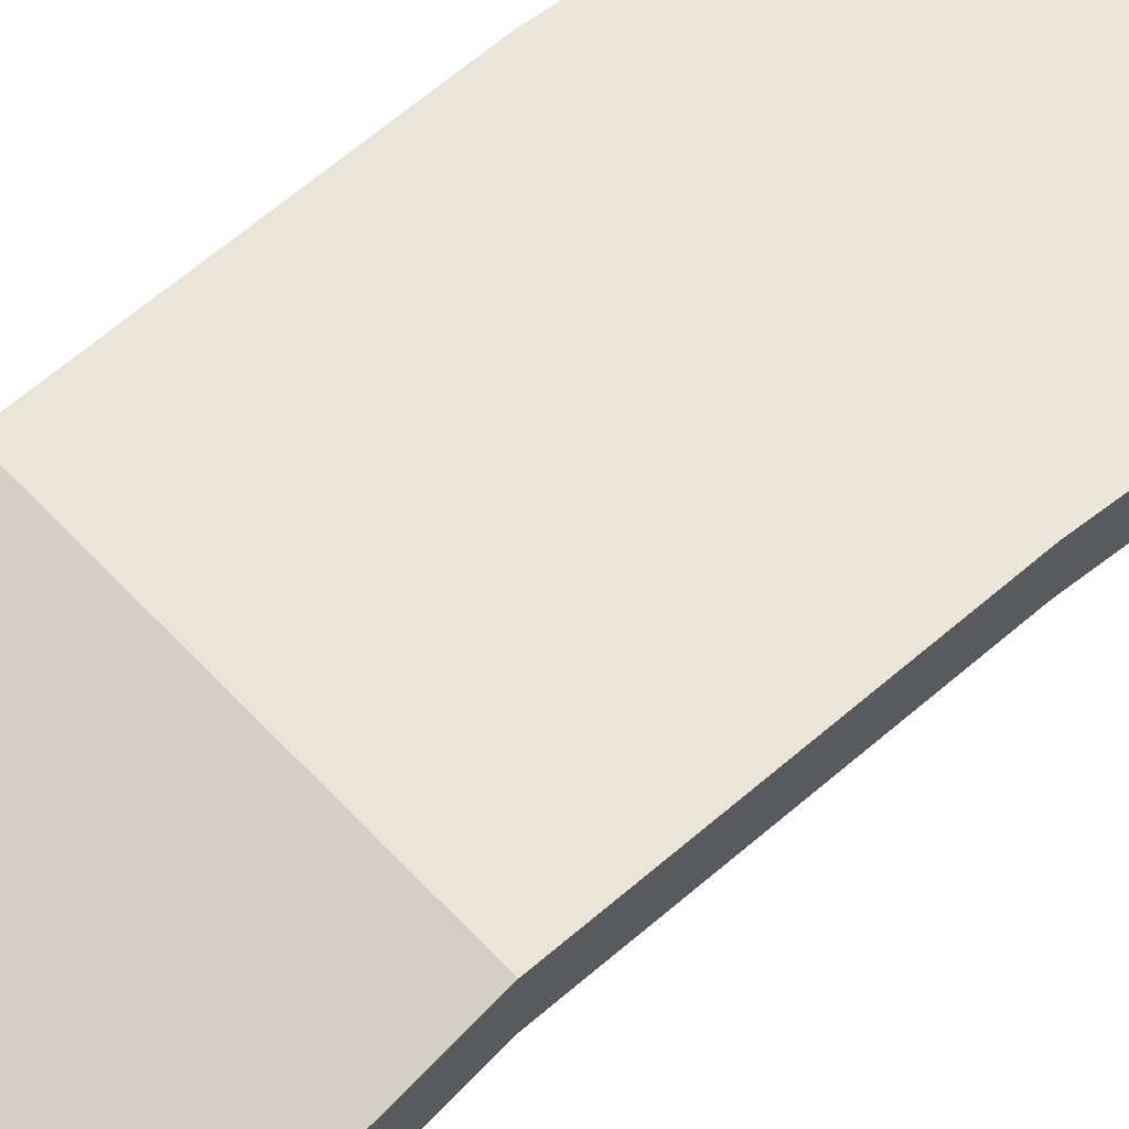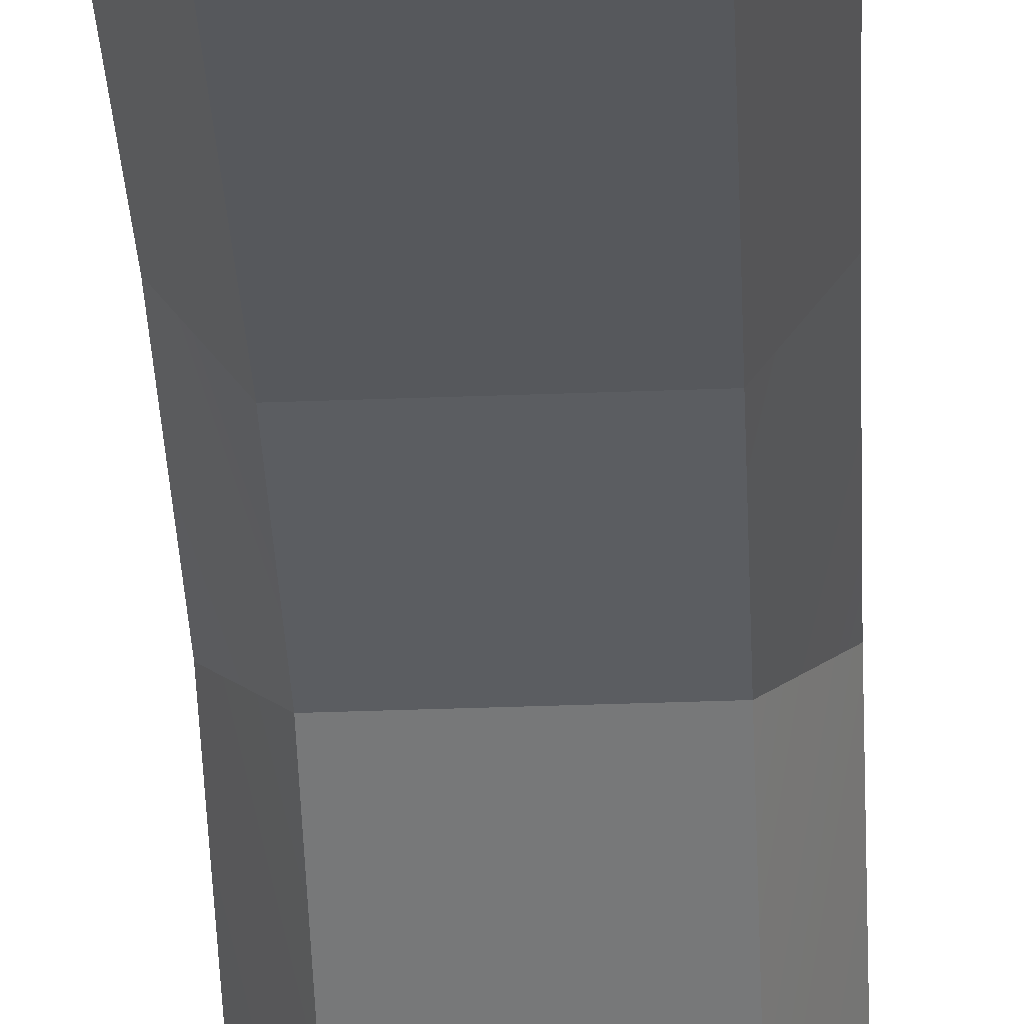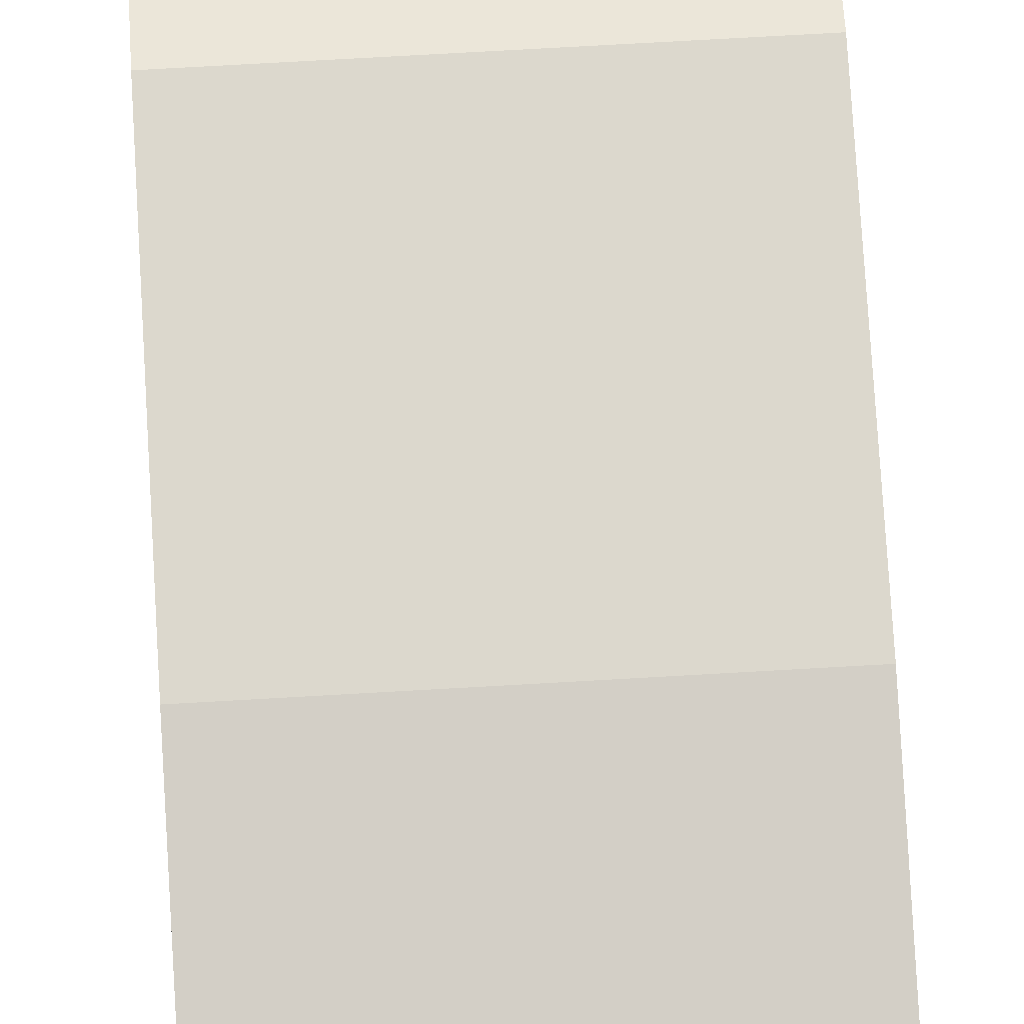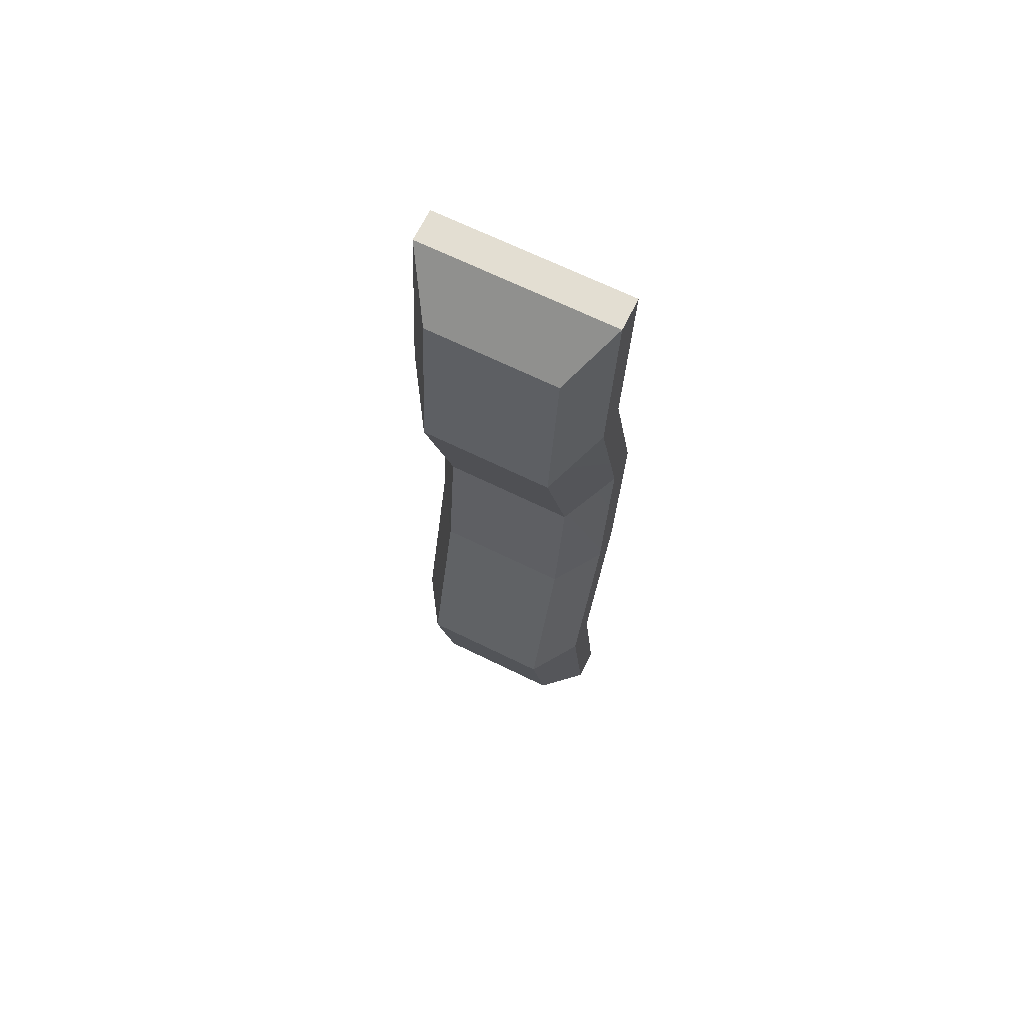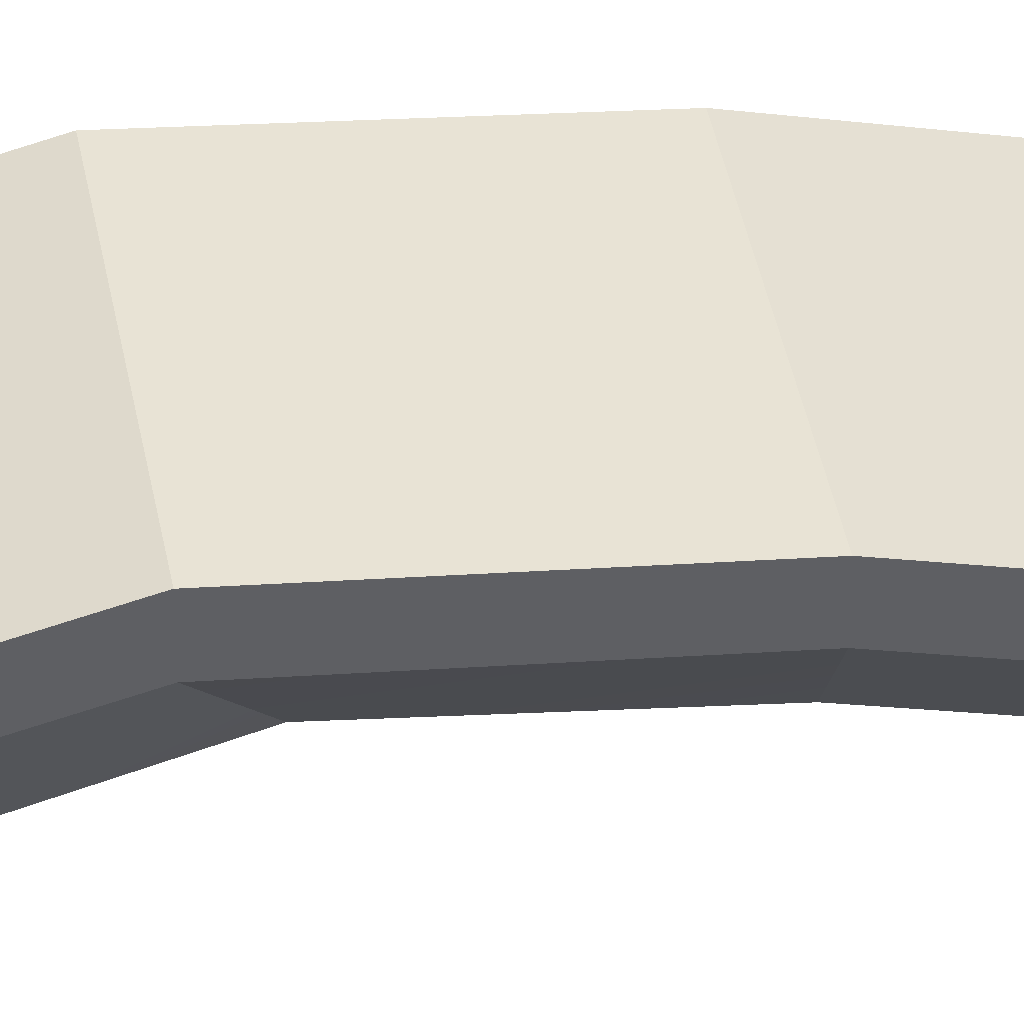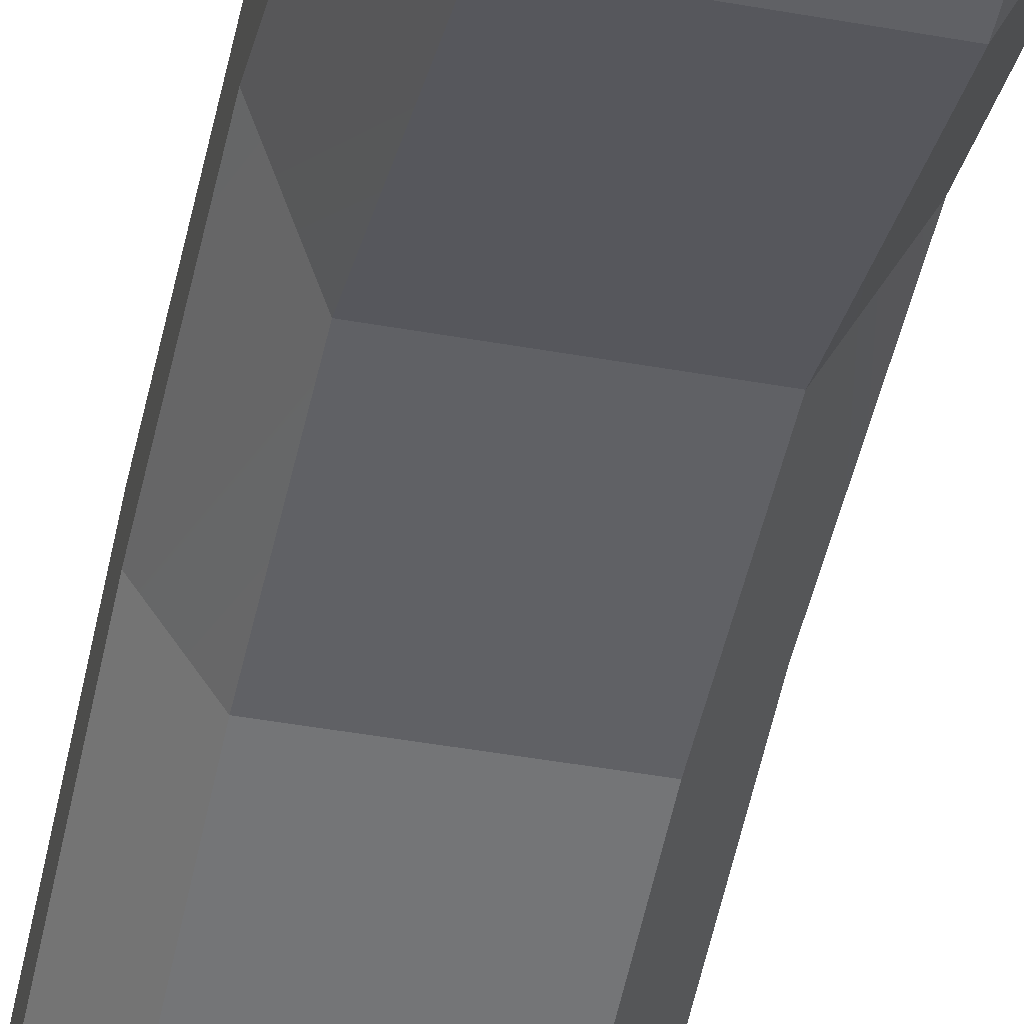
<metadata>
{"format":"obj","ext":"obj","renderer":"f3d","projection":"perspective","resolution":1024,"background":"white","views":[{"elev":64.0,"azim":47.0,"up":"+Y"},{"elev":-42.2,"azim":-177.5,"up":"+Y"},{"elev":67.4,"azim":176.6,"up":"+Y"},{"elev":67.5,"azim":26.2,"up":"+Z"},{"elev":40.9,"azim":79.9,"up":"+Y"},{"elev":-42.5,"azim":-12.3,"up":"+Y"}]}
</metadata>
<code>
g pb-Cube-51986
v -6.75 0 11.75
v -9.75 0 11.75
v -6.75 0.5 11.75
v -9.75 0.5 11.75
v -9.75 0 -3
v -6.75 0 -3
v -9.75 0.5 -3
v -6.75 0.5 -3
v -6.75 0 -3
v -9.75 0 -3
v -7.25 -0.75 -2.25
v -9.25 -0.75 -2.25
v -9.75 0 11.75
v -6.75 0 11.75
v -9.25 -0.75 11
v -7.25 -0.75 11
v -9.75 0 -3
v -9.75 0.5 -3
v -9.75 0 0.25
v -9.75 -0.5 0.25
v -6.75 0.5 -3
v -9.75 0.5 -3
v -9.75 0 0.25
v -6.75 0 0.25
v -9.75 0 -3
v -9.25 -0.75 -2.25
v -9.75 -0.5 0.25
v -9.25 -1.25 0.25
v -7.25 -0.75 -2.25
v -9.25 -0.75 -2.25
v -9.25 -1.25 0.25
v -7.25 -1.25 0.25
v -6.75 0 -3
v -7.25 -0.75 -2.25
v -7.25 -1.25 0.25
v -6.75 -0.5 0.25
v -6.75 0 -3
v -6.75 0.5 -3
v -6.75 -0.5 0.25
v -6.75 0 0.25
v -9.75 1 6
v -9.75 0.5 6
v -9.75 0.25 9
v -9.75 -0.25 9
v -9.75 0.5 11.75
v -9.75 0 11.75
v -9.75 0.25 9
v -9.75 -0.25 9
v -6.75 0.5 11.75
v -9.75 0.5 11.75
v -9.75 0.25 9
v -6.75 0.25 9
v -6.75 1 6
v -9.75 1 6
v -9.75 0.25 9
v -6.75 0.25 9
v -9.75 0.5 6
v -9.25 -0.25 5.5
v -9.75 -0.25 9
v -9.25 -1 8.25
v -9.75 0 11.75
v -9.25 -0.75 11
v -9.75 -0.25 9
v -9.25 -1 8.25
v -7.25 -0.25 5.5
v -9.25 -0.25 5.5
v -9.25 -1 8.25
v -7.25 -1 8.25
v -9.25 -0.75 11
v -7.25 -0.75 11
v -9.25 -1 8.25
v -7.25 -1 8.25
v -6.75 0.5 6
v -7.25 -0.25 5.5
v -7.25 -1 8.25
v -6.75 -0.25 9
v -7.25 -0.75 11
v -6.75 0 11.75
v -7.25 -1 8.25
v -6.75 -0.25 9
v -6.75 1 6
v -6.75 0.5 6
v -6.75 -0.25 9
v -6.75 0.25 9
v -6.75 0 11.75
v -6.75 0.5 11.75
v -6.75 -0.25 9
v -6.75 0.25 9
v -9.75 -0.5 0.25
v -9.75 0 0.25
v -9.75 0.75 3.25
v -9.75 0.25 3.25
v -9.75 0.5 6
v -9.75 1 6
v -9.75 0.75 3.25
v -9.75 0.25 3.25
v -6.75 1 6
v -9.75 1 6
v -9.75 0.75 3.25
v -6.75 0.75 3.25
v -9.75 0 0.25
v -6.75 0 0.25
v -9.75 0.75 3.25
v -6.75 0.75 3.25
v -9.25 -1.25 0.25
v -9.75 -0.5 0.25
v -9.75 0.25 3.25
v -9.25 -0.5 3.25
v -9.25 -0.25 5.5
v -9.75 0.5 6
v -9.75 0.25 3.25
v -9.25 -0.5 3.25
v -7.25 -1.25 0.25
v -9.25 -1.25 0.25
v -9.25 -0.5 3.25
v -7.25 -0.5 3.25
v -7.25 -0.25 5.5
v -9.25 -0.25 5.5
v -9.25 -0.5 3.25
v -7.25 -0.5 3.25
v -6.75 -0.5 0.25
v -7.25 -1.25 0.25
v -7.25 -0.5 3.25
v -6.75 0.25 3.25
v -7.25 -0.25 5.5
v -6.75 0.5 6
v -7.25 -0.5 3.25
v -6.75 0.25 3.25
v -6.75 0 0.25
v -6.75 -0.5 0.25
v -6.75 0.25 3.25
v -6.75 0.75 3.25
v -6.75 0.5 6
v -6.75 1 6
v -6.75 0.25 3.25
v -6.75 0.75 3.25
f 2 1 3
f 4 2 3
f 6 5 7
f 8 6 7
f 10 9 11
f 12 10 11
f 14 13 15
f 16 14 15
f 18 17 20
f 19 18 20
f 21 22 24
f 22 23 24
f 25 26 27
f 27 26 28
f 30 29 32
f 31 30 32
f 34 33 36
f 35 34 36
f 37 38 40
f 39 37 40
f 41 42 43
f 43 42 44
f 46 45 48
f 45 47 48
f 50 49 52
f 51 50 52
f 53 54 56
f 54 55 56
f 57 58 60
f 59 57 60
f 62 61 63
f 62 63 64
f 66 65 68
f 67 66 68
f 70 69 72
f 69 71 72
f 74 73 75
f 75 73 76
f 78 77 80
f 77 79 80
f 82 81 84
f 83 82 84
f 86 85 87
f 86 87 88
f 90 89 92
f 91 90 92
f 93 94 95
f 93 95 96
f 98 97 100
f 99 98 100
f 102 101 104
f 101 103 104
f 106 105 108
f 107 106 108
f 109 110 111
f 109 111 112
f 114 113 116
f 115 114 116
f 117 118 120
f 118 119 120
f 122 121 123
f 123 121 124
f 126 125 128
f 125 127 128
f 130 129 131
f 131 129 132
f 134 133 136
f 133 135 136

</code>
